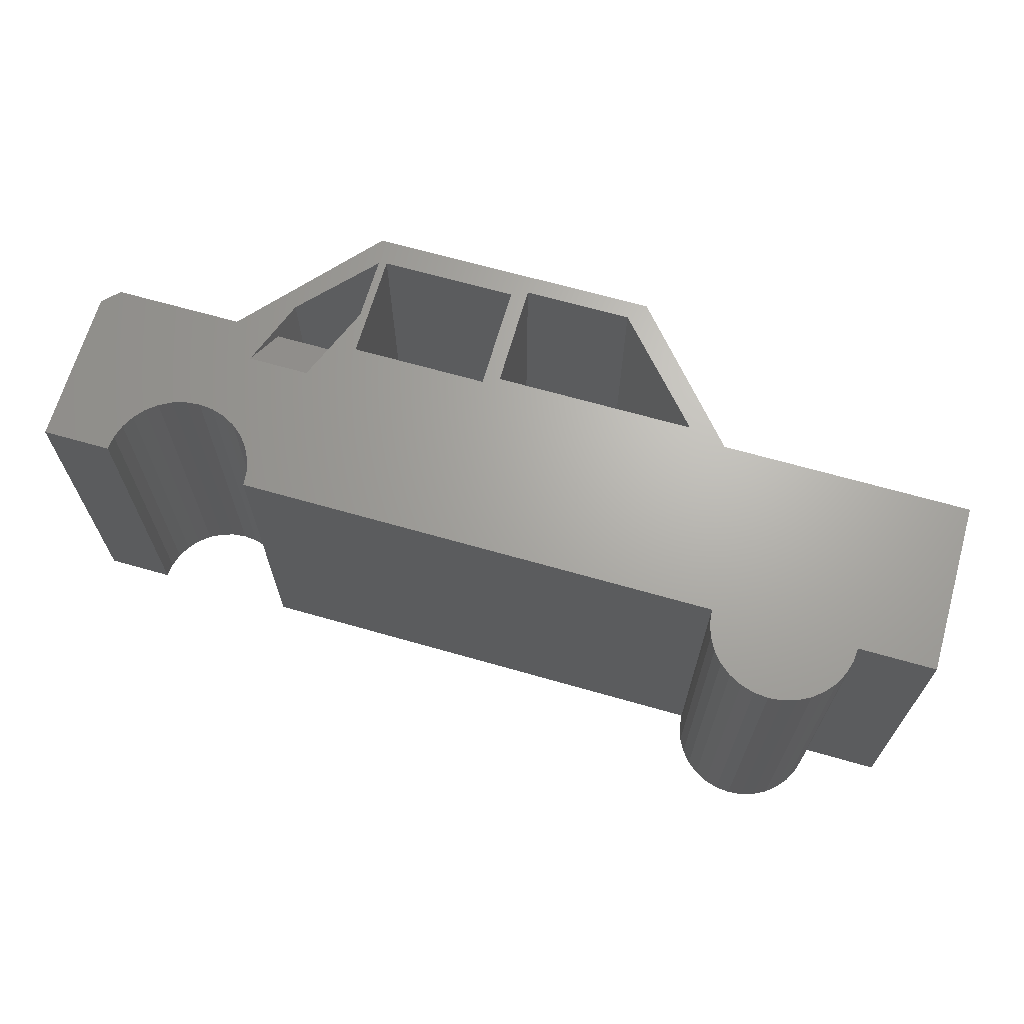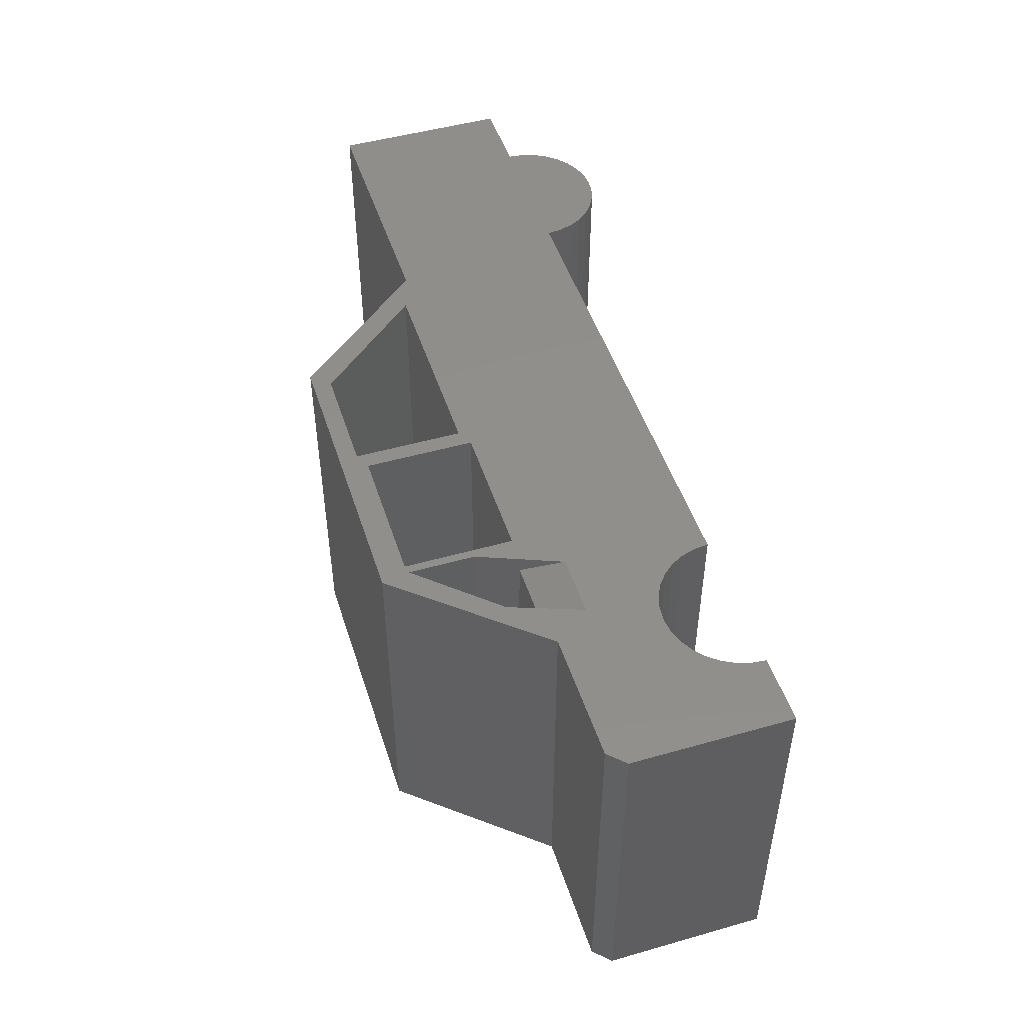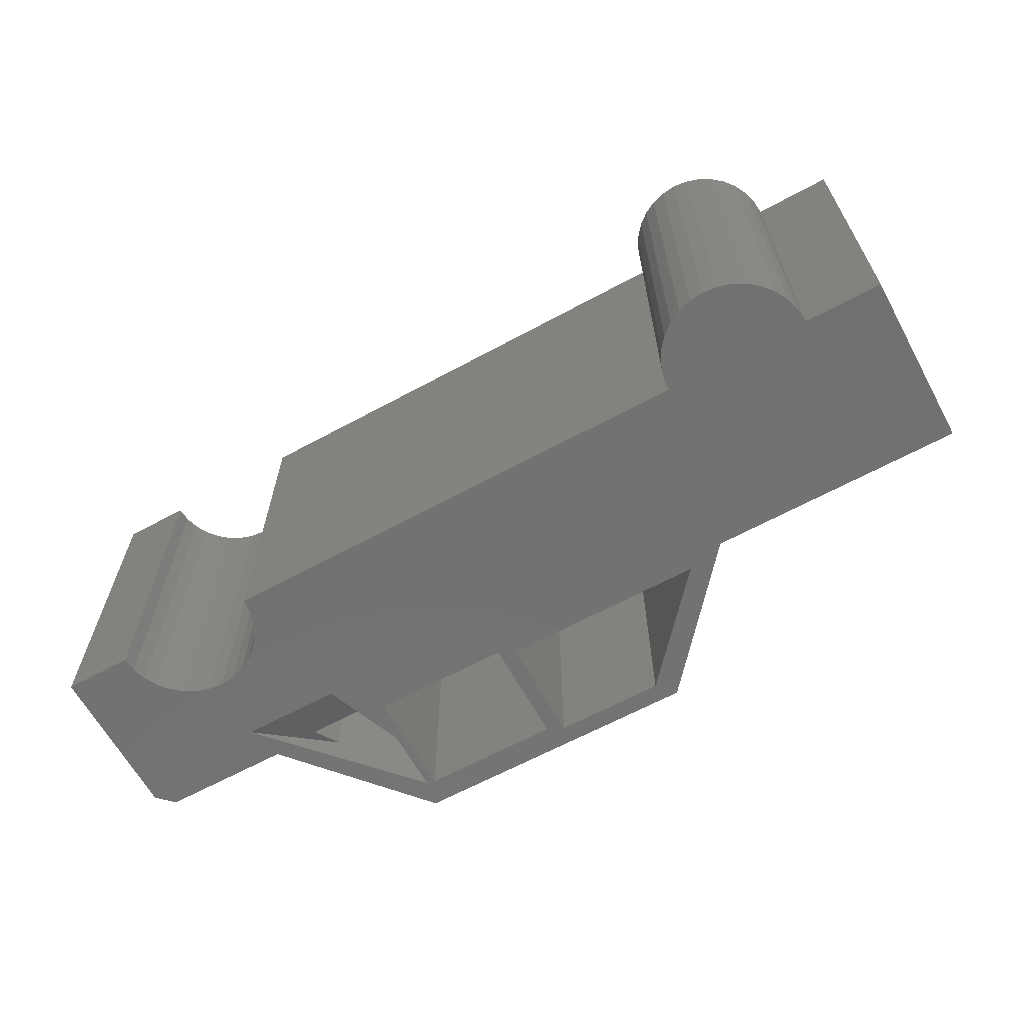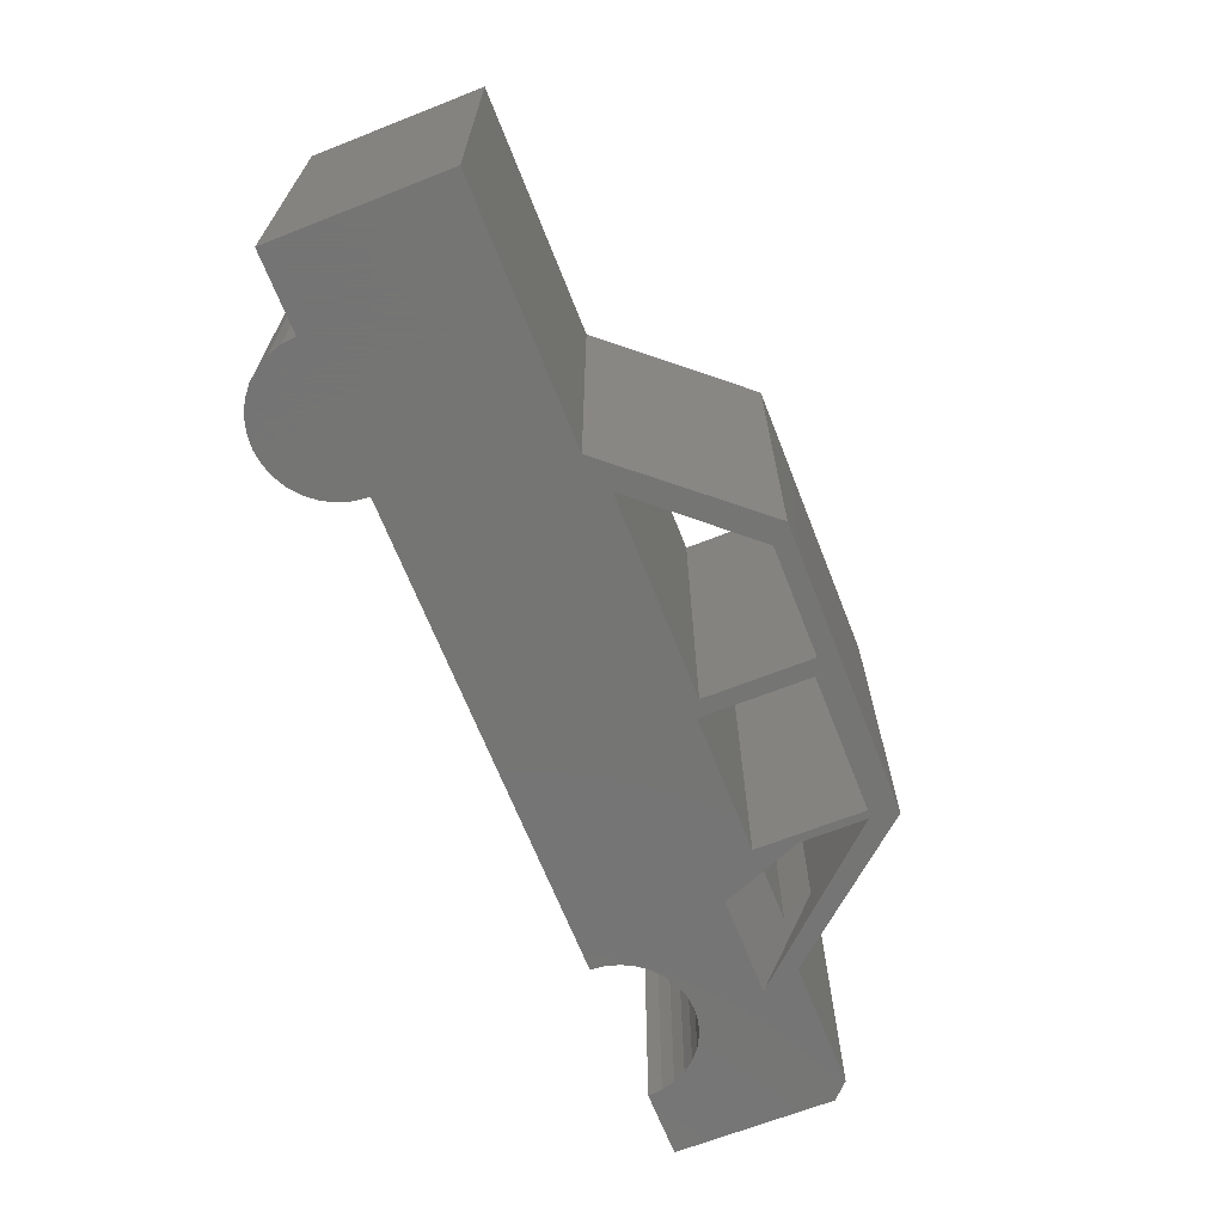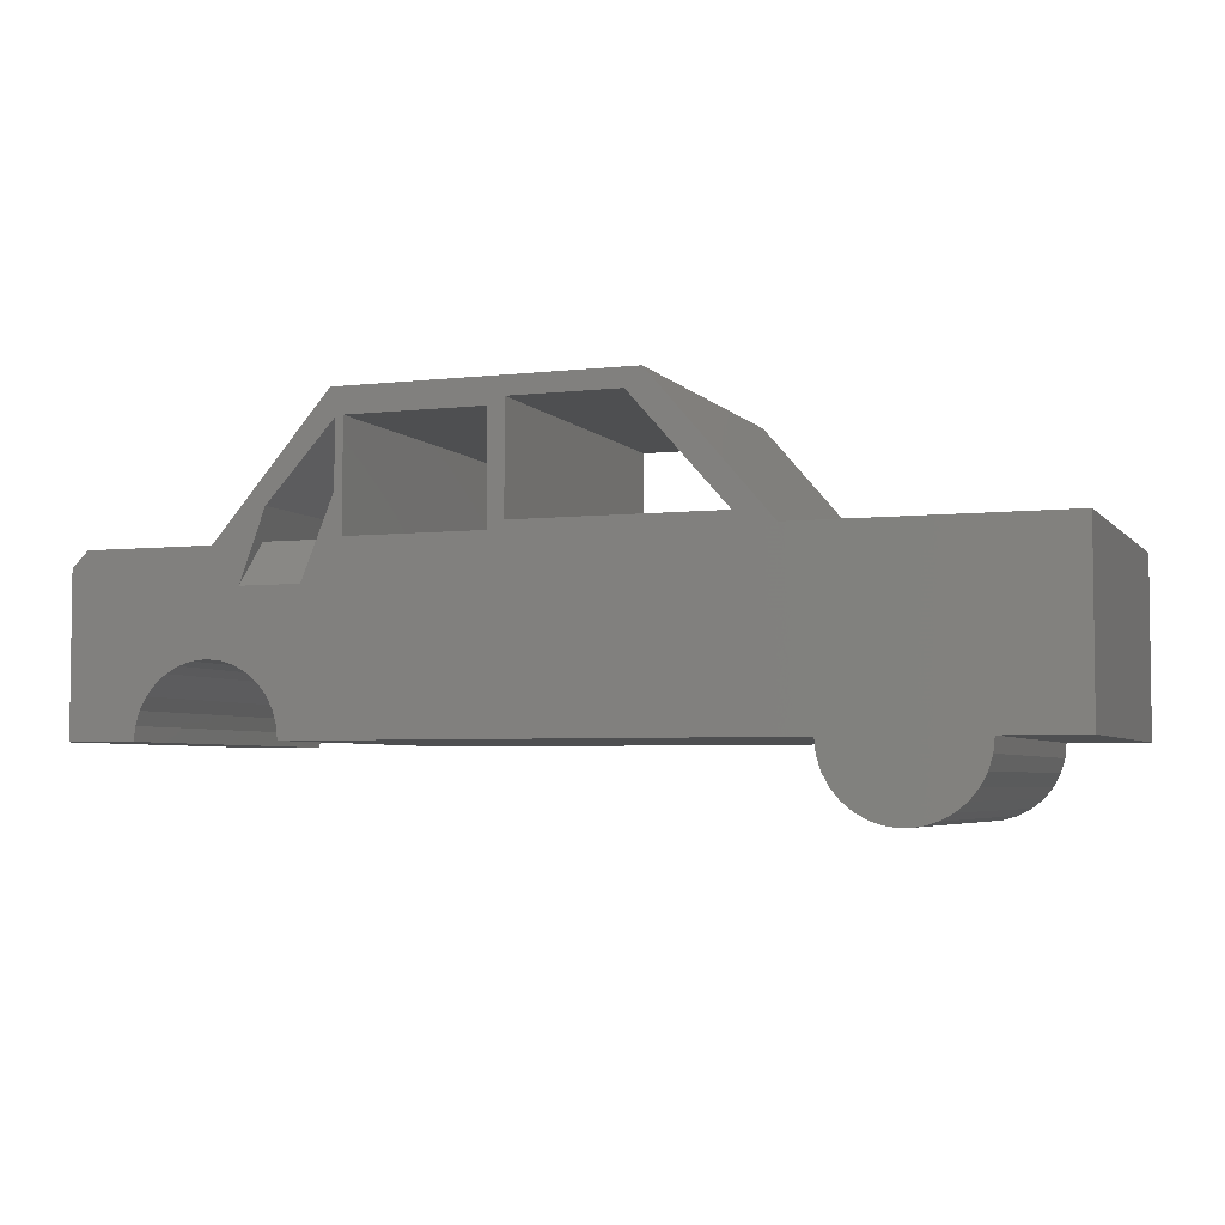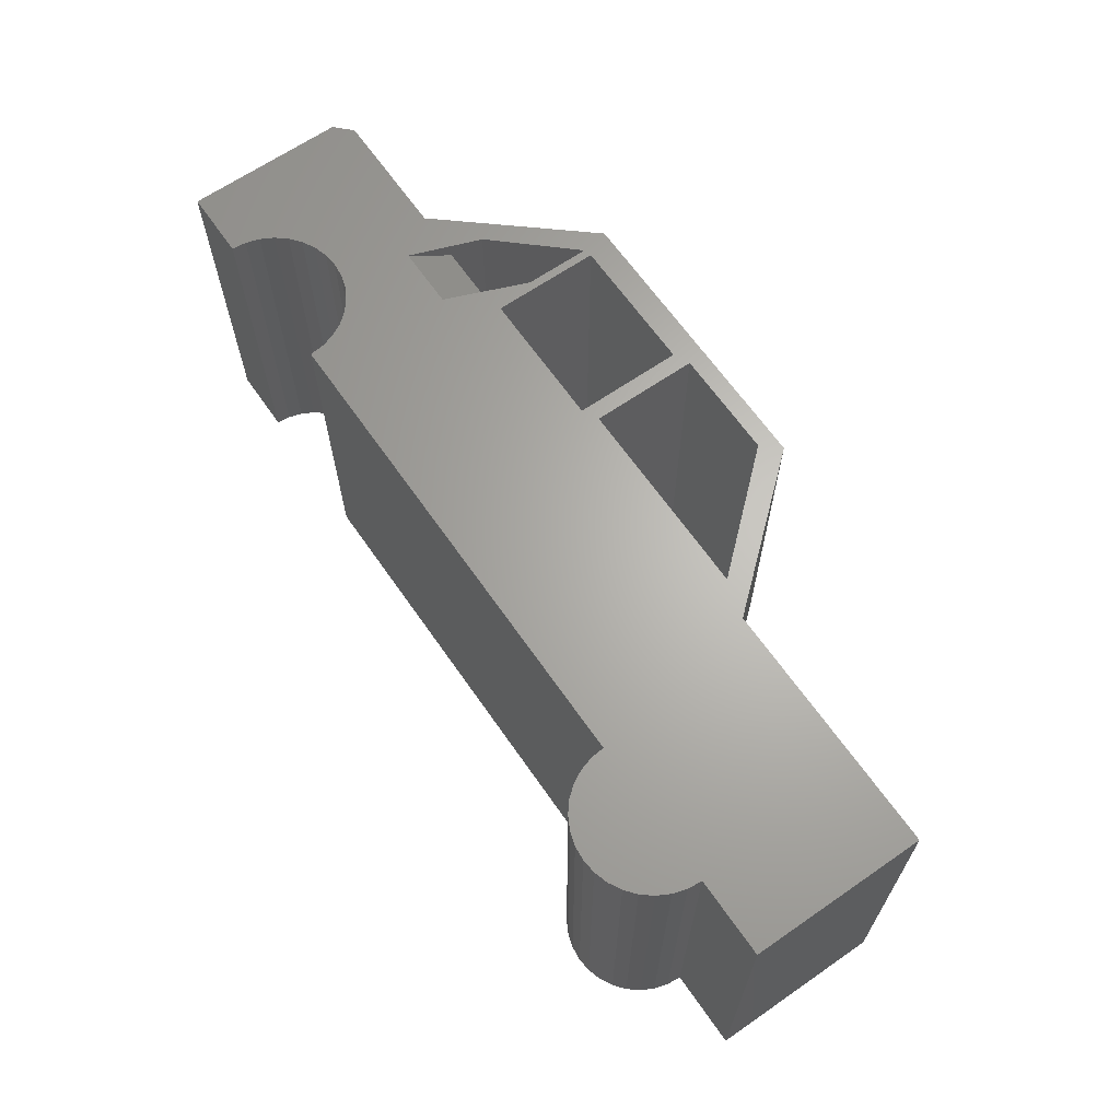
<metadata>
{"format":"stl","ext":"stl","renderer":"f3d","projection":"perspective","resolution":1024,"background":"white","views":[{"elev":66.9,"azim":-164.0,"up":"+Y"},{"elev":48.4,"azim":72.4,"up":"+Y"},{"elev":-64.0,"azim":-151.3,"up":"+Y"},{"elev":-67.1,"azim":-68.5,"up":"+Y"},{"elev":-4.4,"azim":-159.7,"up":"+Z"},{"elev":65.3,"azim":-124.8,"up":"+Y"}]}
</metadata>
<code>
# stl→obj: 116 verts, 240 faces
v -0.1016 -0.3281 0.1719
v -0.04087 -0.3281 0.1719
v -0.1016 -0.01562 0.1719
v -0.04087 -0.01562 0.1719
v -0.5344 3.556e-17 -3.042e-17
v -0.675 8.327e-18 -4.592e-18
v -0.75 1.147e-33 0.1688
v -0.75 0 0
v 0.075 9.107e-17 -5.052e-17
v 0.07365 9.092e-17 0.01372
v 0.1406 9.888e-17 -5.454e-17
v 0.06965 9.048e-17 0.02691
v -0.3937 3.955e-17 0.3
v -0.2734 0 0.2825
v -0.3783 0 0.2825
v -0.555 3.328e-17 -0.04972
v -0.6544 2.224e-17 -0.04972
v -0.5462 3.425e-17 -0.03906
v -0.6438 2.342e-17 -0.05846
v -0.5656 3.209e-17 -0.05846
v -0.6316 2.477e-17 -0.06496
v -0.5778 3.074e-17 -0.06496
v -0.6184 2.623e-17 -0.06896
v -0.591 2.928e-17 -0.06896
v -0.6047 2.776e-17 -0.07031
v -0.02659 8.032e-17 0.1328
v -0.05146 7.755e-17 0.2008
v 1.033e-17 8.327e-17 0.1688
v 0.125 9.714e-17 0.1688
v 0.1406 9.888e-17 0.1531
v 0.0184 8.479e-17 0.06896
v 0.004687 8.327e-17 0.07031
v -0.00903 8.174e-17 0.06896
v -0.02222 8.028e-17 0.06496
v -0.03438 7.893e-17 0.05846
v -0.08594 7.373e-17 0.1328
v -0.1172 7.026e-17 0.2109
v -0.125 0 0.1719
v -0.125 0 0.2753
v -0.1172 0 0.2734
v -0.5062 2.706e-17 0.1688
v -0.4688 0 0.1797
v -0.1125 7.078e-17 0.3
v -0.2578 0 0.2753
v -0.2734 0 0.1797
v -0.2578 0 0.1719
v -0.06427 7.561e-17 0.01372
v -0.06563 7.598e-17 -4.191e-17
v -0.04503 7.775e-17 0.04972
v -0.05378 7.678e-17 0.03906
v -0.06027 7.605e-17 0.02691
v 0.06315 8.976e-17 0.03906
v 0.05441 8.879e-17 0.04972
v 0.04375 8.76e-17 0.05846
v 0.03159 8.625e-17 0.06496
v -0.6632 2.126e-17 -0.03906
v -0.6696 2.054e-17 -0.02691
v -0.5397 3.497e-17 -0.02691
v -0.6736 2.01e-17 -0.01372
v -0.5357 3.541e-17 -0.01372
v -0.05146 -0.3165 0.2008
v -0.1172 -0.3438 0.2109
v -0.08594 -0.3438 0.1328
v -0.1172 -0.3438 0.2734
v 0.01012 -0.3438 0.1328
v -0.75 -0.3438 0.1688
v -0.675 -0.3438 -4.592e-18
v -0.5344 -0.3438 -3.042e-17
v -0.75 -0.3438 0
v 0.1406 -0.3438 -5.454e-17
v 0.07365 -0.3438 0.01372
v 0.075 -0.3438 -5.052e-17
v 0.06965 -0.3438 0.02691
v -0.3783 -0.3438 0.2825
v -0.2734 -0.3438 0.2825
v -0.3937 -0.3438 0.3
v -0.5462 -0.3438 -0.03906
v -0.6544 -0.3438 -0.04972
v -0.555 -0.3438 -0.04972
v -0.6438 -0.3438 -0.05846
v -0.5656 -0.3438 -0.05846
v -0.6316 -0.3438 -0.06496
v -0.5778 -0.3438 -0.06496
v -0.6184 -0.3438 -0.06896
v -0.591 -0.3438 -0.06896
v -0.6047 -0.3438 -0.07031
v -0.125 -0.3438 0.2753
v -0.125 -0.3438 0.1719
v -0.06427 -0.3438 0.01372
v -0.06027 -0.3438 0.02691
v -0.05378 -0.3438 0.03906
v -0.04503 -0.3438 0.04972
v -0.03438 -0.3438 0.05846
v -0.02222 -0.3438 0.06496
v -0.00903 -0.3438 0.06896
v 0.004687 -0.3438 0.07031
v 0.0184 -0.3438 0.06896
v 0.03159 -0.3438 0.06496
v 0.1406 -0.3438 0.1531
v 0.125 -0.3438 0.1688
v 1.033e-17 -0.3438 0.1688
v -0.1125 -0.3438 0.3
v -0.5062 -0.3438 0.1688
v -0.4688 -0.3438 0.1797
v -0.2578 -0.3438 0.2753
v -0.06563 -0.3438 -4.191e-17
v -0.2578 -0.3438 0.1719
v -0.2734 -0.3438 0.1797
v 0.04375 -0.3438 0.05846
v 0.05441 -0.3438 0.04972
v 0.06315 -0.3438 0.03906
v -0.5357 -0.3438 -0.01372
v -0.6736 -0.3438 -0.01372
v -0.5397 -0.3438 -0.02691
v -0.6696 -0.3438 -0.02691
v -0.6632 -0.3438 -0.03906
f 1 2 3
f 3 2 4
f 5 6 7
f 6 8 7
f 9 10 11
f 10 12 11
f 13 14 15
f 16 17 18
f 19 17 16
f 20 19 16
f 21 19 20
f 22 21 20
f 23 21 22
f 24 23 22
f 25 23 24
f 26 27 28
f 26 28 29
f 26 29 30
f 26 30 31
f 26 31 32
f 26 32 33
f 26 33 34
f 26 34 35
f 26 35 36
f 37 36 38
f 37 38 39
f 37 39 40
f 41 13 15
f 41 15 42
f 41 42 5
f 41 5 7
f 43 28 27
f 43 27 40
f 43 40 39
f 43 39 44
f 43 44 14
f 43 14 13
f 5 42 45
f 5 45 46
f 5 46 38
f 5 38 36
f 5 36 47
f 5 47 48
f 36 35 49
f 36 49 50
f 36 50 51
f 36 51 47
f 30 11 12
f 30 12 52
f 30 52 53
f 30 53 54
f 30 54 55
f 30 55 31
f 17 56 18
f 18 56 57
f 18 57 58
f 58 57 59
f 58 59 60
f 60 59 6
f 60 6 5
f 45 14 46
f 46 14 44
f 2 61 4
f 4 61 27
f 4 27 26
f 1 62 63
f 62 1 37
f 37 1 3
f 37 3 36
f 36 3 26
f 26 3 4
f 40 27 64
f 64 27 61
f 64 61 65
f 61 2 65
f 65 2 1
f 65 1 63
f 66 67 68
f 66 69 67
f 70 71 72
f 70 73 71
f 74 75 76
f 77 78 79
f 79 78 80
f 79 80 81
f 81 80 82
f 81 82 83
f 83 82 84
f 83 84 85
f 85 84 86
f 62 64 87
f 62 87 88
f 62 88 63
f 63 89 90
f 63 90 91
f 63 91 92
f 63 92 93
f 63 93 94
f 63 94 95
f 65 63 95
f 65 95 96
f 65 96 97
f 65 97 98
f 65 98 99
f 65 99 100
f 65 100 101
f 65 101 102
f 65 102 64
f 103 66 68
f 103 68 104
f 103 104 74
f 103 74 76
f 102 76 75
f 102 75 105
f 102 105 87
f 102 87 64
f 68 106 89
f 68 89 63
f 68 63 88
f 68 88 107
f 68 107 108
f 68 108 104
f 99 98 109
f 99 109 110
f 99 110 111
f 99 111 73
f 99 73 70
f 68 67 112
f 112 67 113
f 112 113 114
f 114 113 115
f 114 115 77
f 77 115 116
f 77 116 78
f 108 107 75
f 75 107 105
f 11 30 70
f 70 30 99
f 7 8 66
f 66 8 69
f 64 62 40
f 40 62 37
f 105 107 44
f 44 107 46
f 87 105 39
f 39 105 44
f 88 87 38
f 38 87 39
f 107 88 46
f 46 88 38
f 74 104 15
f 15 104 42
f 75 74 14
f 14 74 15
f 108 75 45
f 45 75 14
f 104 108 42
f 42 108 45
f 100 29 101
f 101 29 28
f 30 29 99
f 99 29 100
f 103 41 66
f 66 41 7
f 13 41 76
f 76 41 103
f 43 13 102
f 102 13 76
f 28 43 101
f 101 43 102
f 72 9 70
f 70 9 11
f 32 95 33
f 33 95 94
f 33 94 34
f 34 94 93
f 34 93 35
f 35 93 92
f 35 92 49
f 49 92 91
f 49 91 50
f 50 91 90
f 50 90 51
f 51 90 89
f 51 89 47
f 47 89 106
f 47 106 48
f 95 32 96
f 96 32 31
f 96 31 97
f 97 31 55
f 97 55 98
f 98 55 54
f 98 54 109
f 109 54 53
f 109 53 110
f 110 53 52
f 110 52 111
f 111 52 12
f 111 12 73
f 73 12 10
f 73 10 71
f 71 10 9
f 71 9 72
f 68 5 106
f 106 5 48
f 5 68 60
f 60 68 112
f 60 112 58
f 58 112 114
f 58 114 18
f 18 114 77
f 18 77 16
f 16 77 79
f 16 79 20
f 20 79 81
f 20 81 22
f 22 81 83
f 22 83 24
f 24 83 85
f 24 85 25
f 25 85 86
f 25 86 23
f 23 86 84
f 23 84 21
f 21 84 82
f 21 82 19
f 19 82 80
f 19 80 17
f 17 80 78
f 17 78 56
f 56 78 116
f 56 116 57
f 57 116 115
f 57 115 59
f 59 115 113
f 59 113 6
f 6 113 67
f 69 8 67
f 67 8 6

</code>
